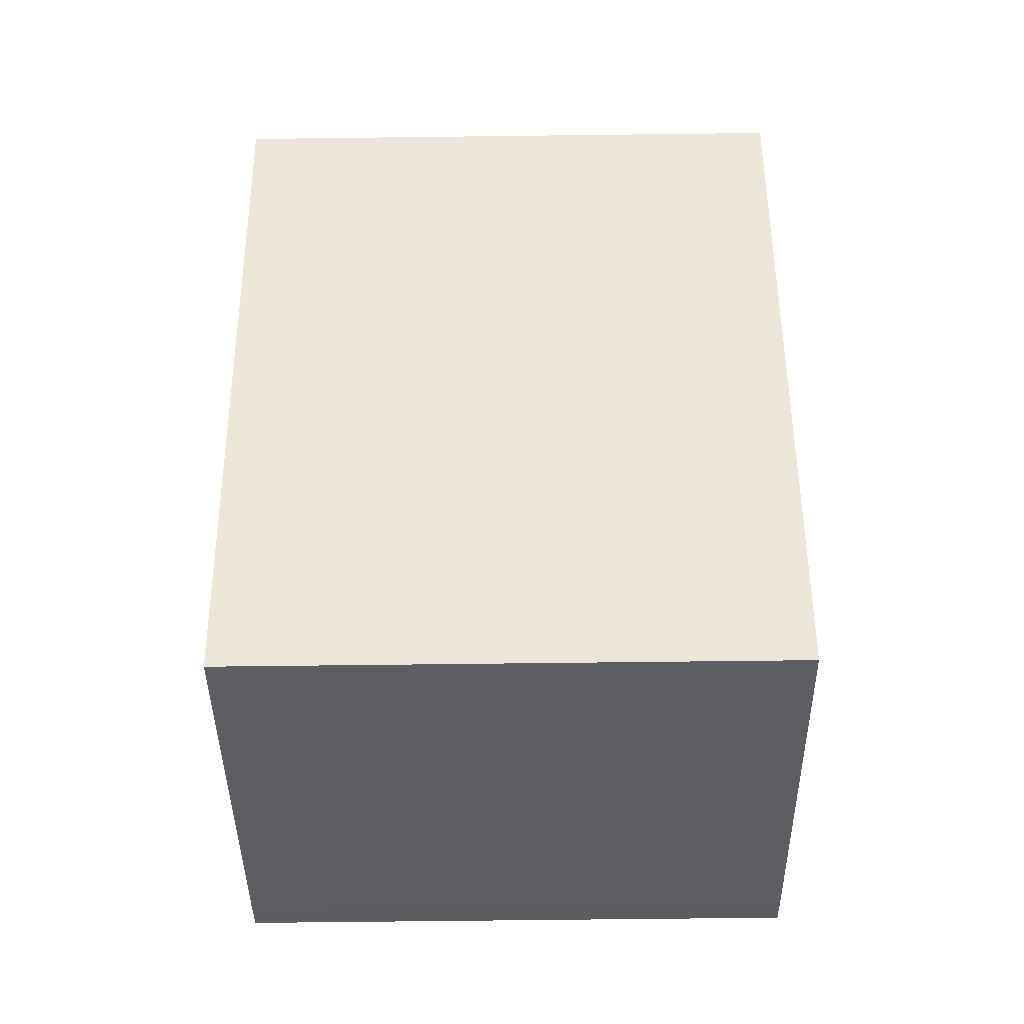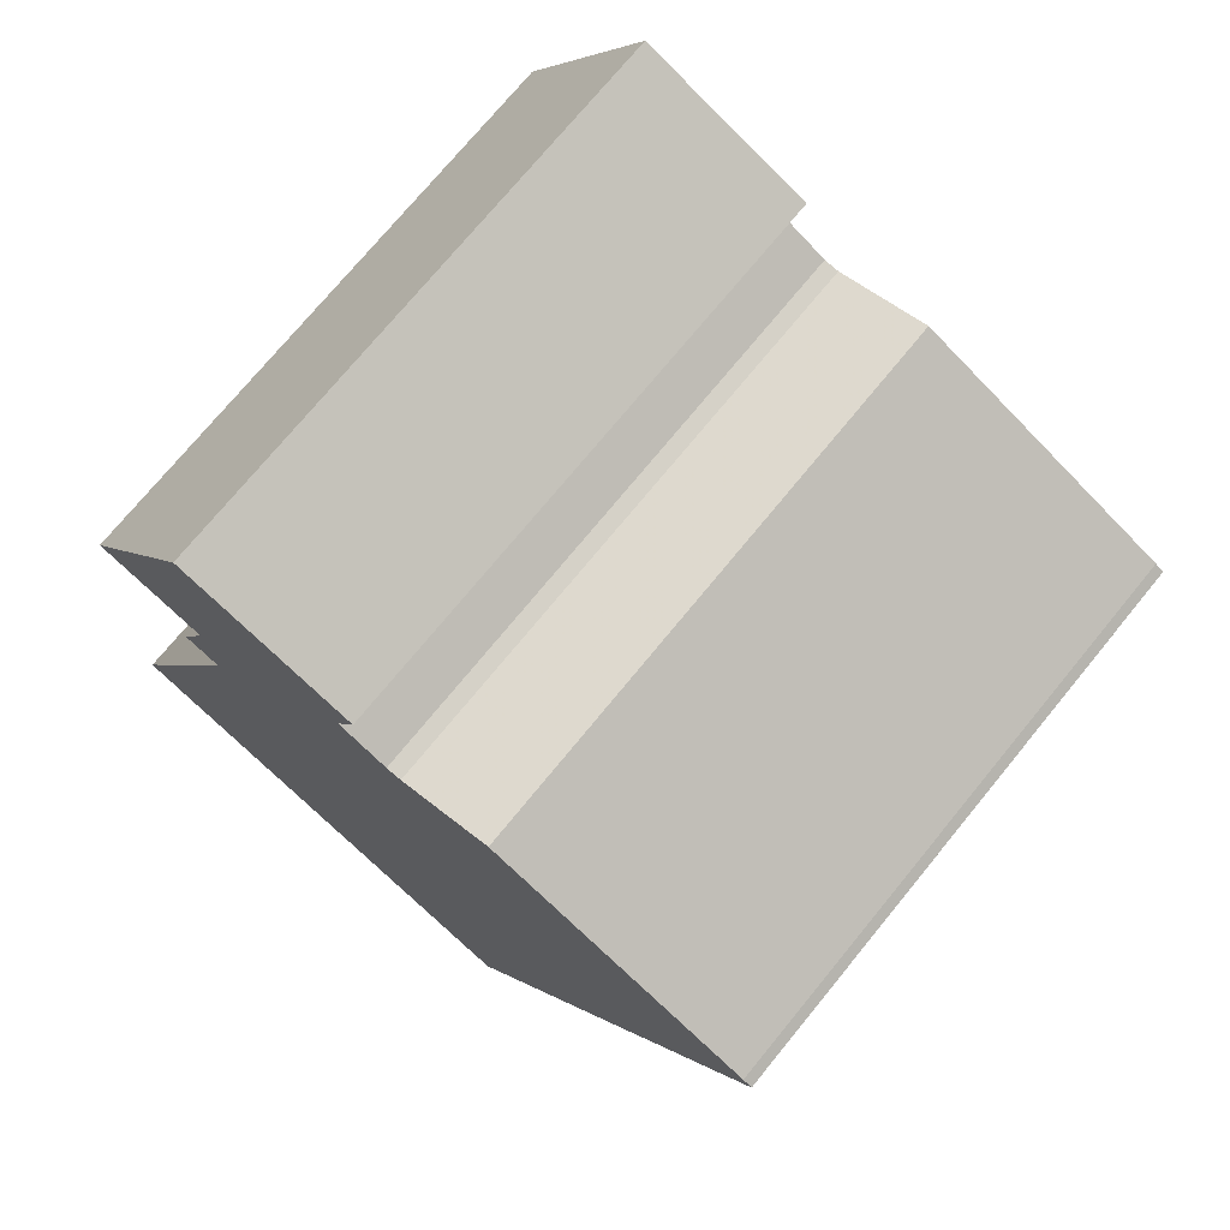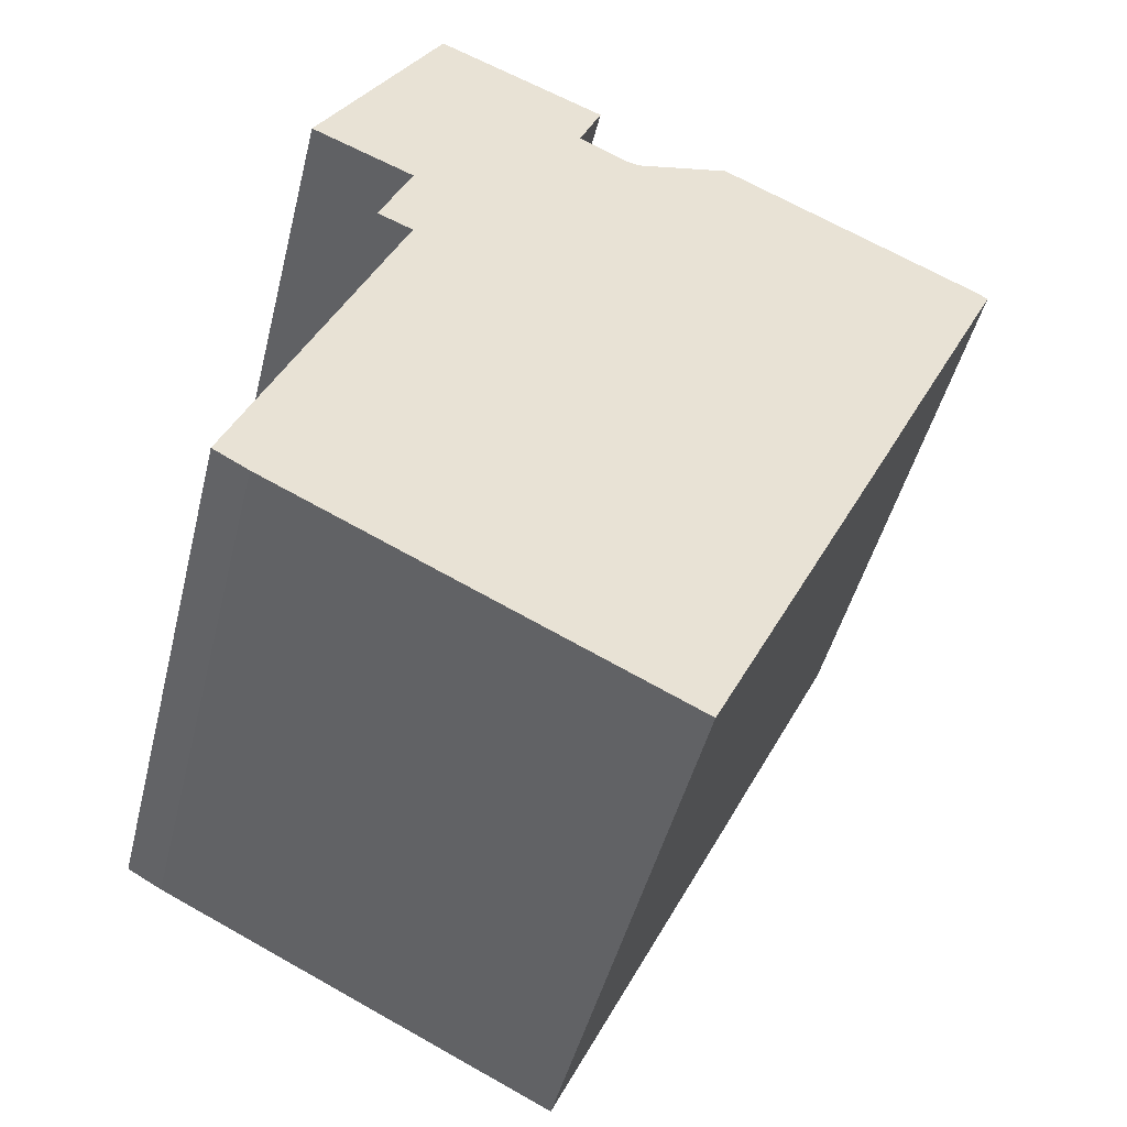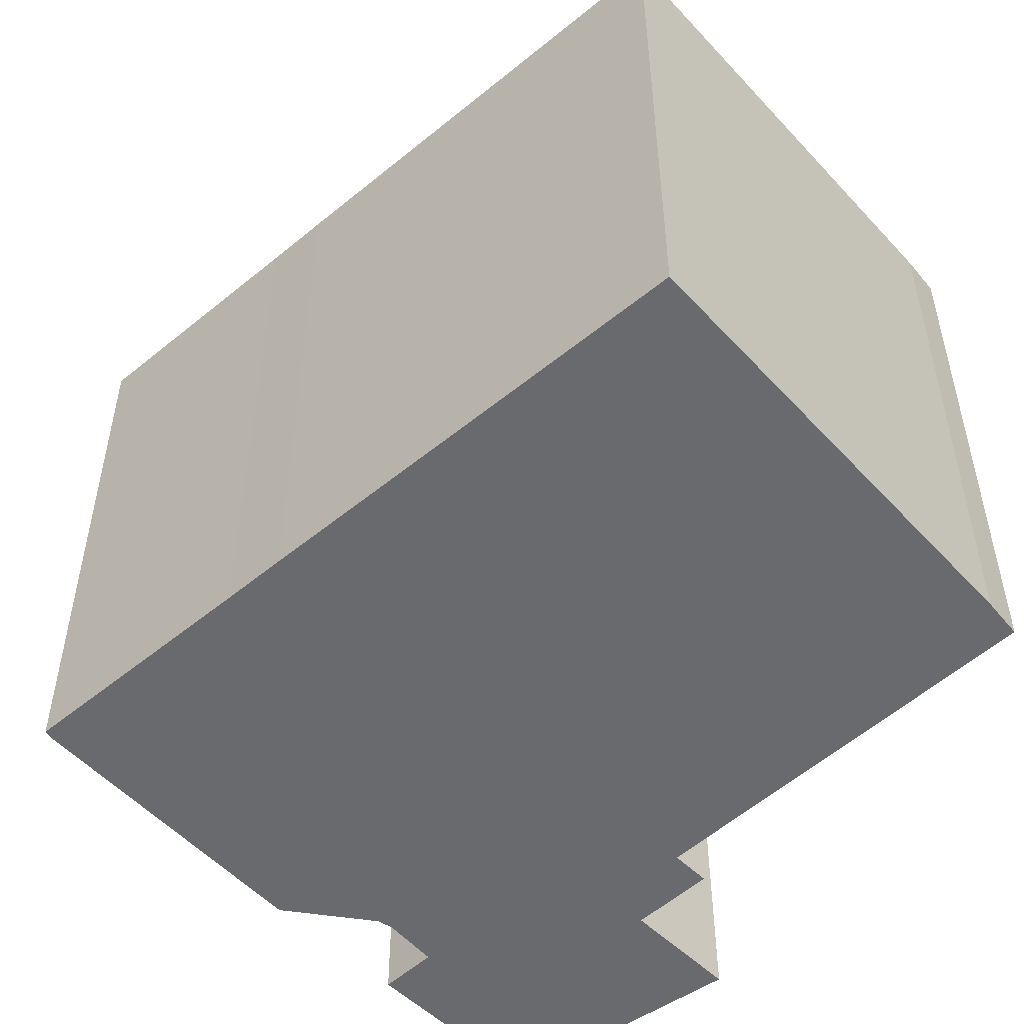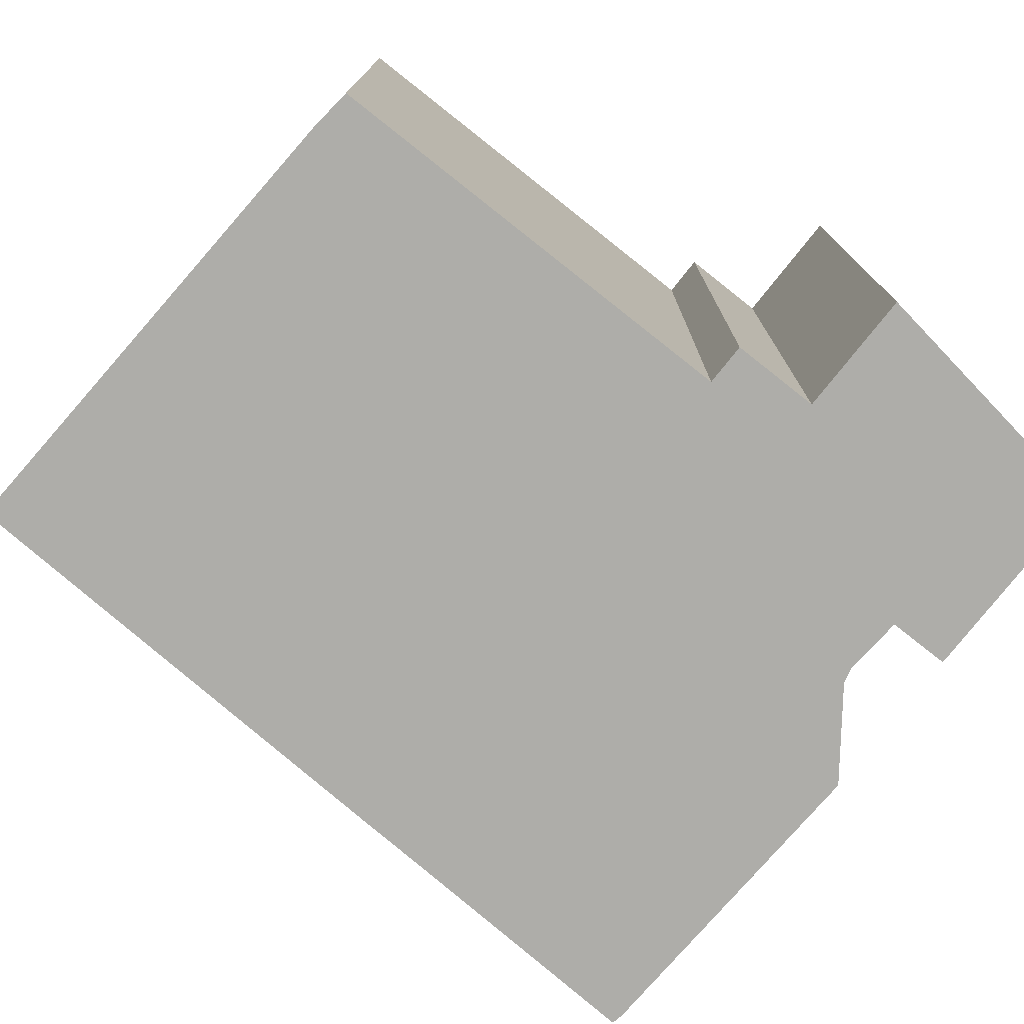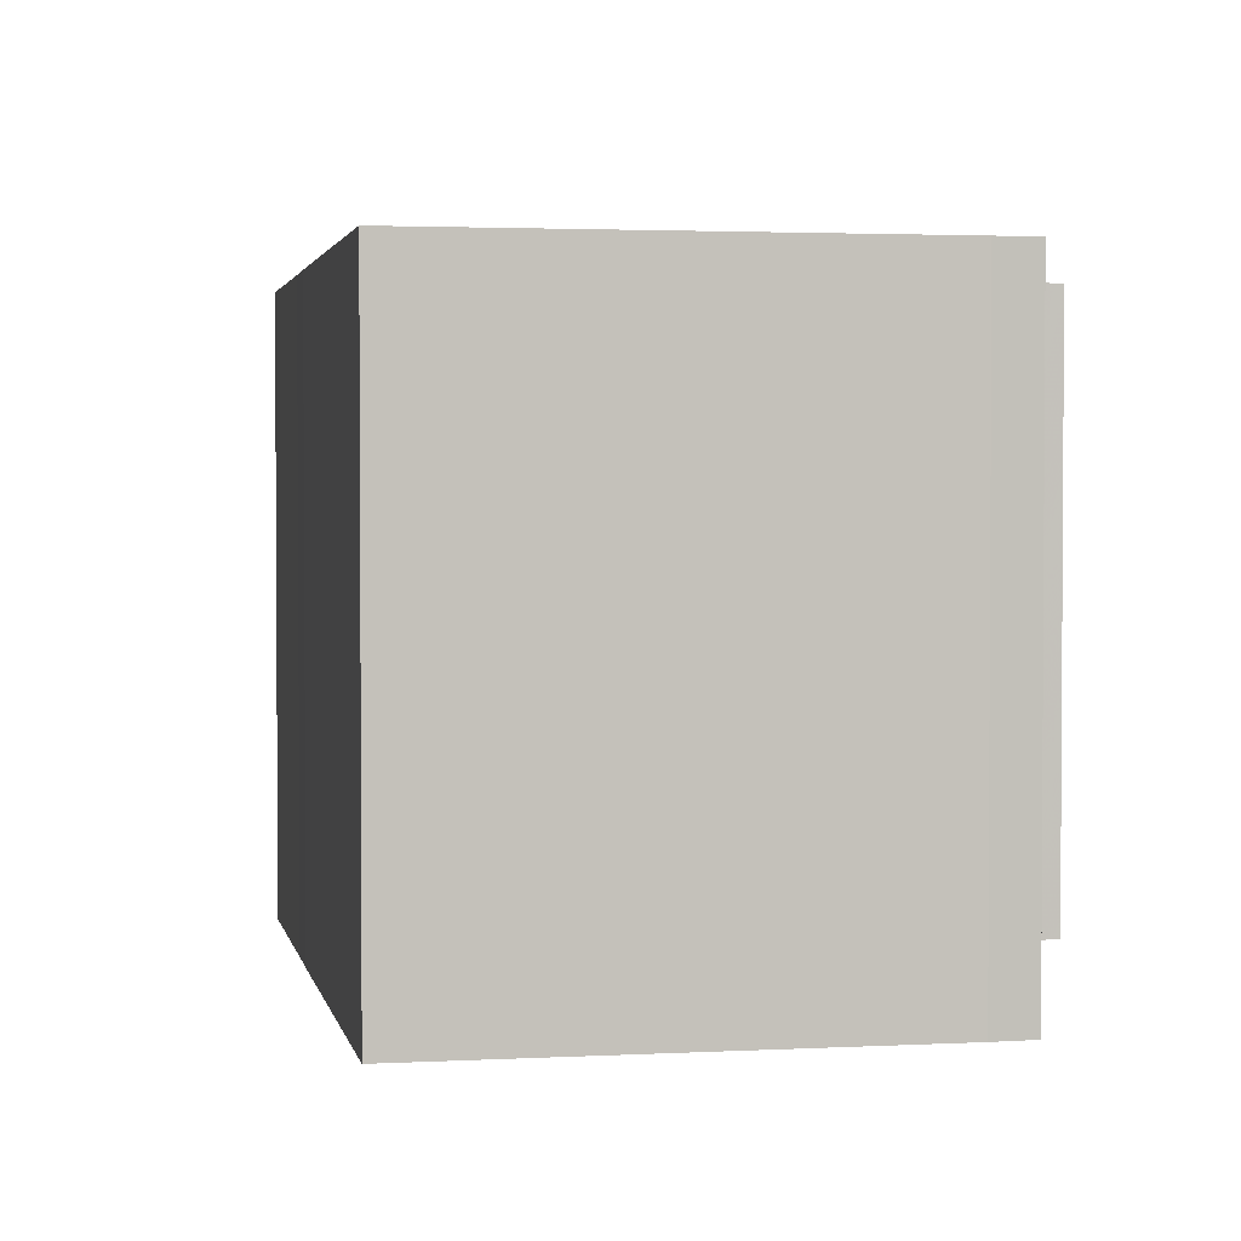
<metadata>
{"format":"obj","ext":"obj","renderer":"f3d","projection":"perspective","resolution":1024,"background":"white","views":[{"elev":-65.4,"azim":90.7,"up":"+Z"},{"elev":73.8,"azim":39.3,"up":"+Z"},{"elev":-46.7,"azim":-13.8,"up":"+Z"},{"elev":-53.1,"azim":157.3,"up":"+Y"},{"elev":-77.1,"azim":-105.0,"up":"+Y"},{"elev":2.4,"azim":-164.8,"up":"+Y"}]}
</metadata>
<code>
v -2.124 0.009675 2.956
v -2.132 0.009675 2.961
v -2.097 0.009675 3.042
v -2.105 0.009675 3.046
v -2.098 0.009675 3.062
v -2.121 0.009675 3.072
v -2.093 0.009675 3.118
v -2.06 0.009675 3.09
v -2.055 0.009675 3.102
v -2.049 0.009675 3.085
v -2.046 0.009675 3.084
v -2.035 0.009675 2.913
v -2.025 0.009675 3.089
v -1.993 0.009675 3
v -1.987 0.009675 3.012
v -1.966 0.009675 3.061
v -1.964 0.009675 3.059
v -2.098 -0.117 3.062
v -2.105 -0.117 3.046
v -2.097 -0.117 3.042
v -2.132 -0.117 2.961
v -2.124 -0.117 2.956
v -2.093 -0.117 3.118
v -2.121 -0.117 3.072
v -2.06 -0.117 3.09
v -2.055 -0.117 3.102
v -2.049 -0.117 3.085
v -2.046 -0.117 3.084
v -2.035 -0.117 2.913
v -2.025 -0.117 3.089
v -1.993 -0.117 3
v -1.987 -0.117 3.012
v -1.966 -0.117 3.061
v -1.964 -0.117 3.059
v -2.105 -0.117 3.046
v -2.098 -0.117 3.062
v -2.098 0.009675 3.062
v -2.105 0.009675 3.046
v -2.097 -0.117 3.042
v -2.105 -0.117 3.046
v -2.105 0.009675 3.046
v -2.097 0.009675 3.042
v -2.132 -0.117 2.961
v -2.097 -0.117 3.042
v -2.097 0.009675 3.042
v -2.132 0.009675 2.961
v -1.993 -0.117 3
v -2.035 -0.117 2.913
v -2.035 0.009675 2.913
v -1.993 0.009675 3
v -1.987 -0.117 3.012
v -1.993 -0.117 3
v -1.993 0.009675 3
v -1.987 0.009675 3.012
v -1.964 -0.117 3.059
v -1.987 -0.117 3.012
v -1.987 0.009675 3.012
v -1.964 0.009675 3.059
v -2.046 -0.117 3.084
v -2.025 -0.117 3.089
v -2.025 0.009675 3.089
v -2.046 0.009675 3.084
v -2.049 -0.117 3.085
v -2.046 -0.117 3.084
v -2.046 0.009675 3.084
v -2.049 0.009675 3.085
v -2.06 -0.117 3.09
v -2.049 -0.117 3.085
v -2.049 0.009675 3.085
v -2.06 0.009675 3.09
v -2.055 -0.117 3.102
v -2.06 -0.117 3.09
v -2.06 0.009675 3.09
v -2.055 0.009675 3.102
v -2.093 -0.117 3.118
v -2.055 -0.117 3.102
v -2.055 0.009675 3.102
v -2.093 0.009675 3.118
v -2.121 -0.117 3.072
v -2.093 -0.117 3.118
v -2.093 0.009675 3.118
v -2.121 0.009675 3.072
v -2.098 -0.117 3.062
v -2.121 -0.117 3.072
v -2.121 0.009675 3.072
v -2.098 0.009675 3.062
f 1 2 3
f 3 4 5
f 5 6 7
f 3 5 7
f 3 7 8
f 1 3 8
f 9 8 7
f 1 8 10
f 1 10 11
f 12 1 11
f 12 11 13
f 14 12 13
f 15 14 13
f 15 13 16
f 17 15 16
f 18 19 20
f 20 21 22
f 23 24 18
f 23 18 20
f 25 23 20
f 25 20 22
f 26 23 25
f 27 25 22
f 28 27 22
f 28 22 29
f 30 28 29
f 30 29 31
f 30 31 32
f 33 30 32
f 34 33 32
f 35 36 37
f 35 37 38
f 39 40 41
f 39 41 42
f 43 44 45
f 43 45 46
f 22 21 2
f 1 22 2
f 1 29 22
f 29 1 12
f 47 48 49
f 47 49 50
f 51 52 53
f 51 53 54
f 55 56 57
f 55 57 58
f 33 34 17
f 33 17 16
f 30 33 16
f 30 16 13
f 59 60 61
f 59 61 62
f 63 64 65
f 63 65 66
f 67 68 69
f 67 69 70
f 71 72 73
f 71 73 74
f 75 76 77
f 75 77 78
f 79 80 81
f 79 81 82
f 83 84 85
f 83 85 86

</code>
